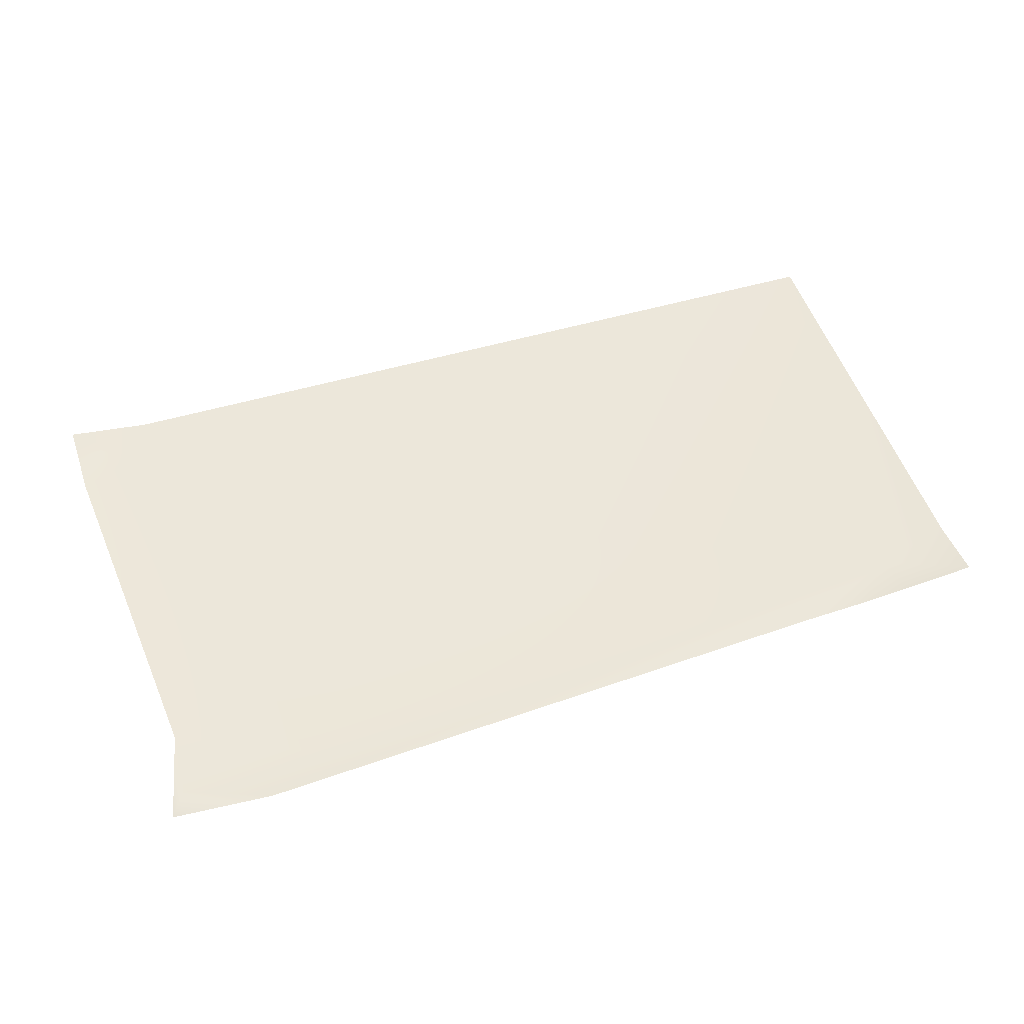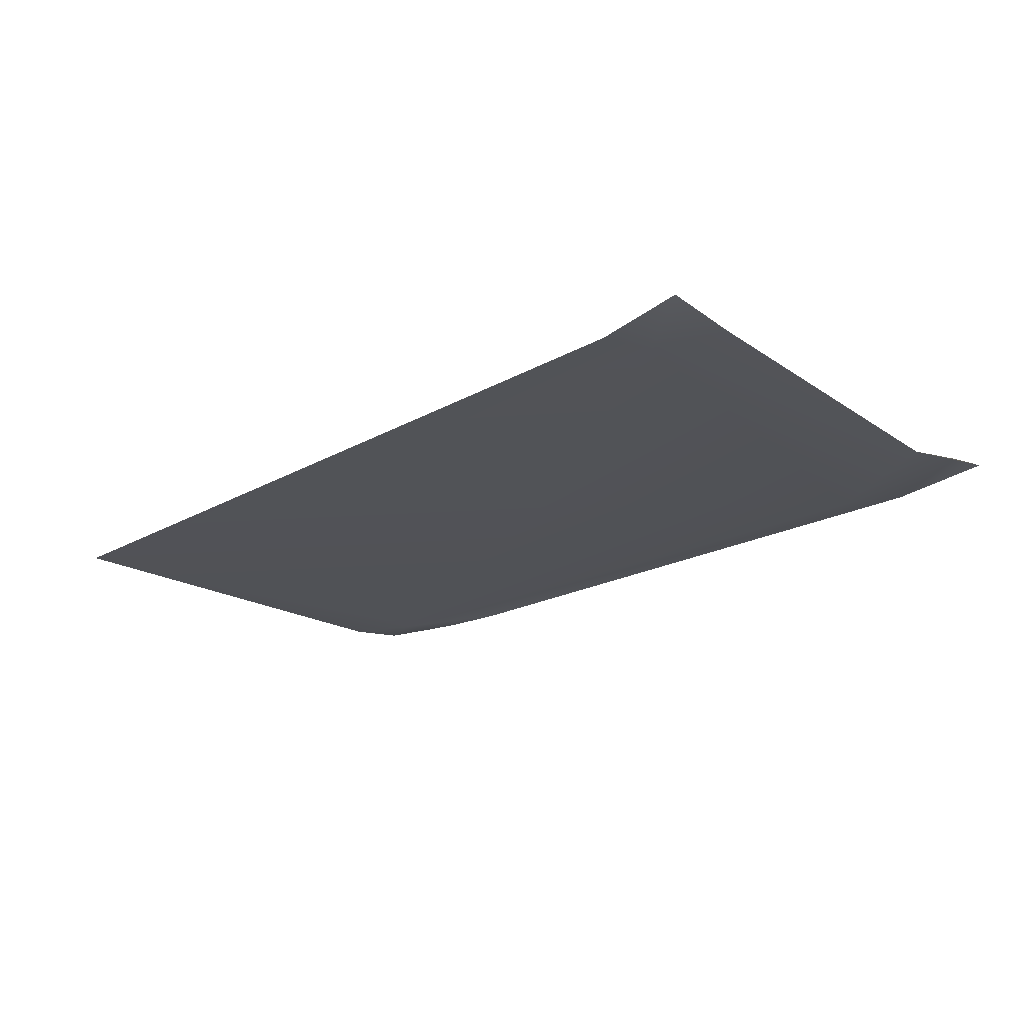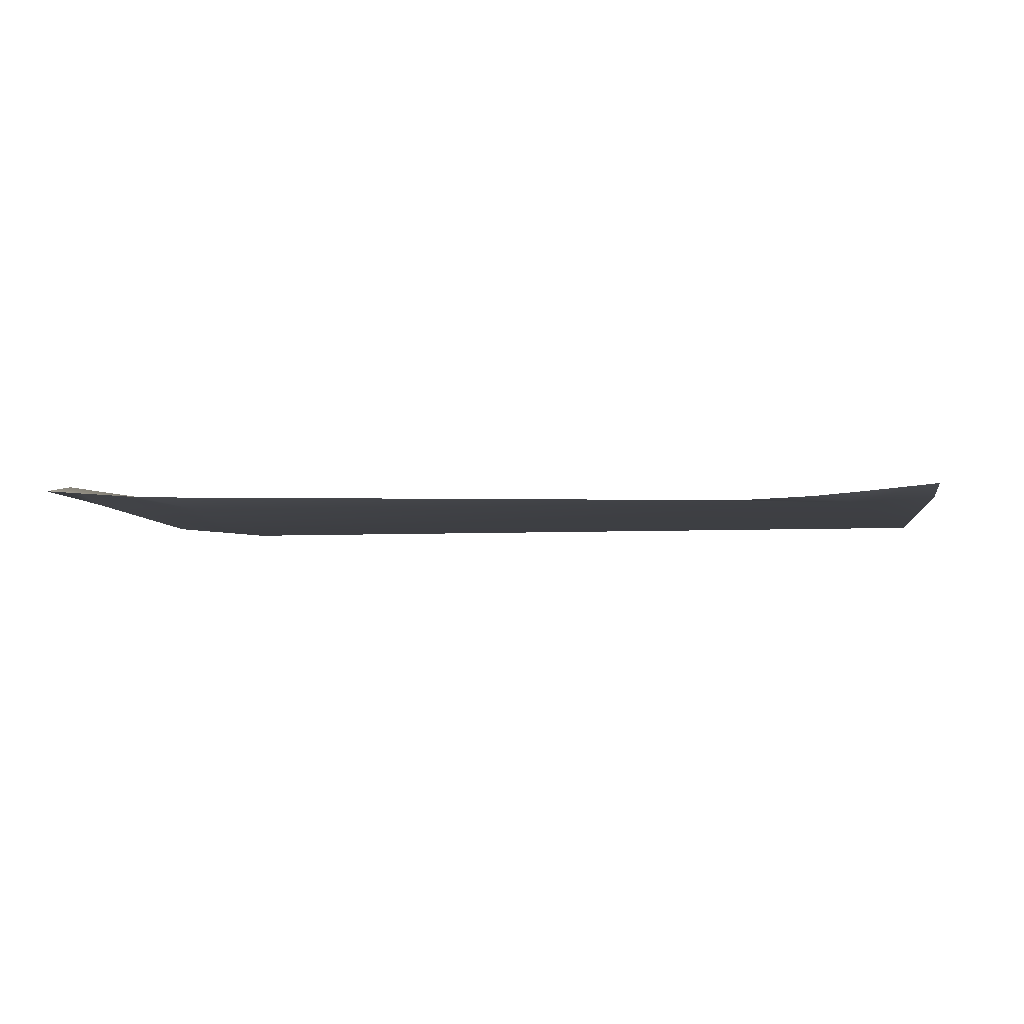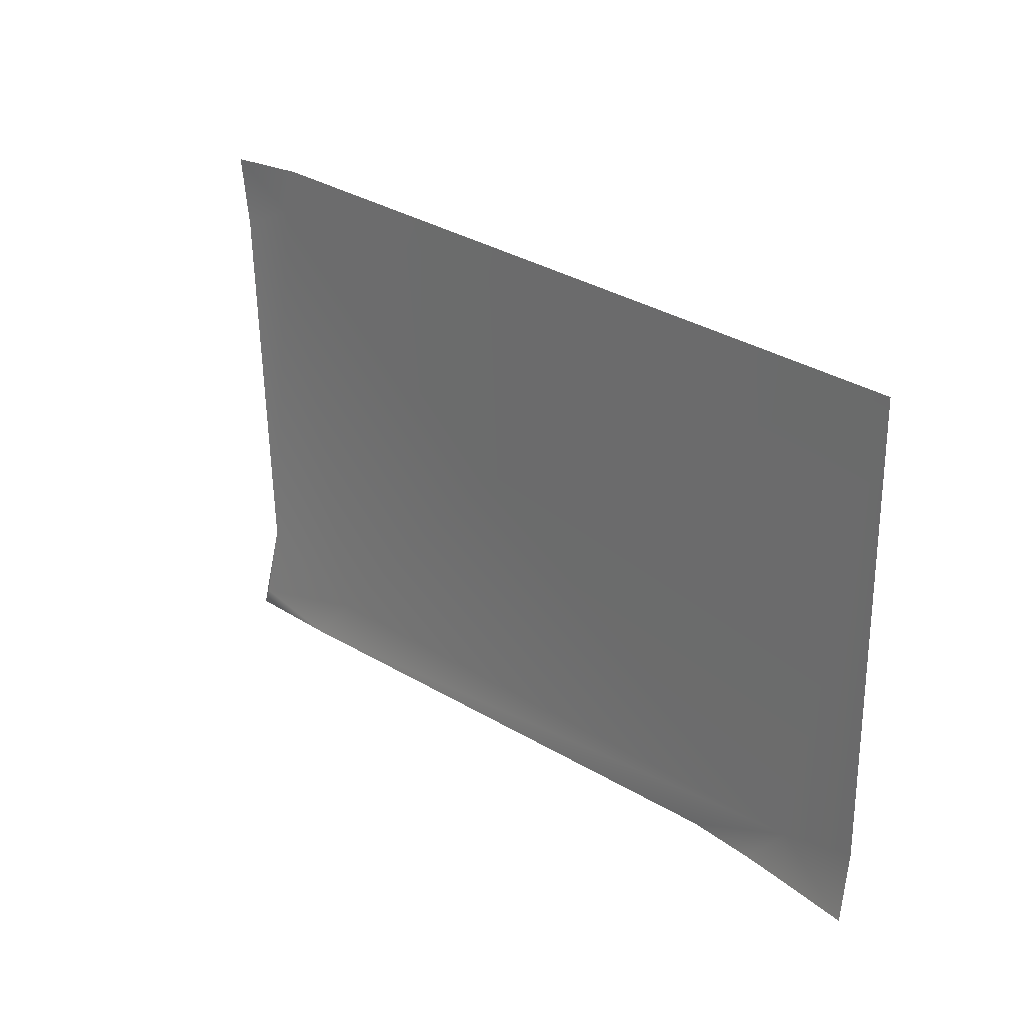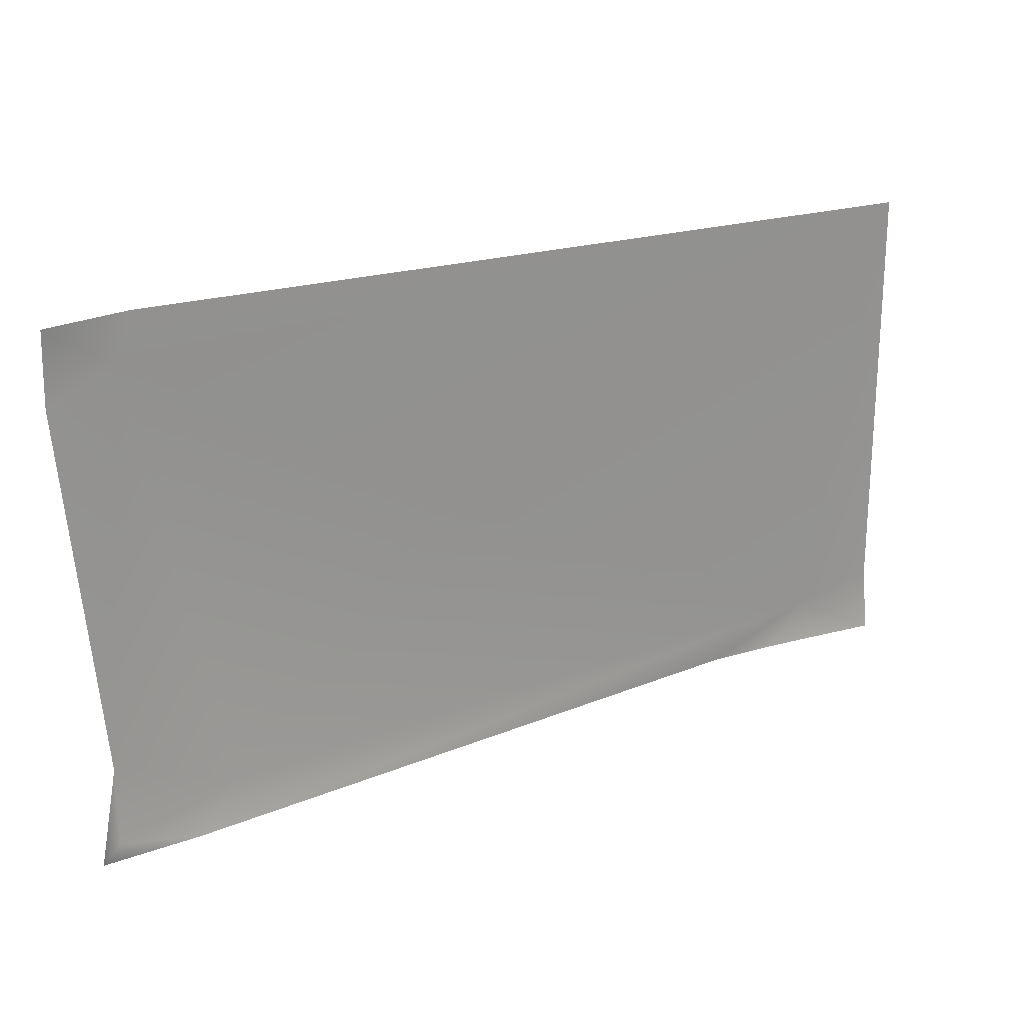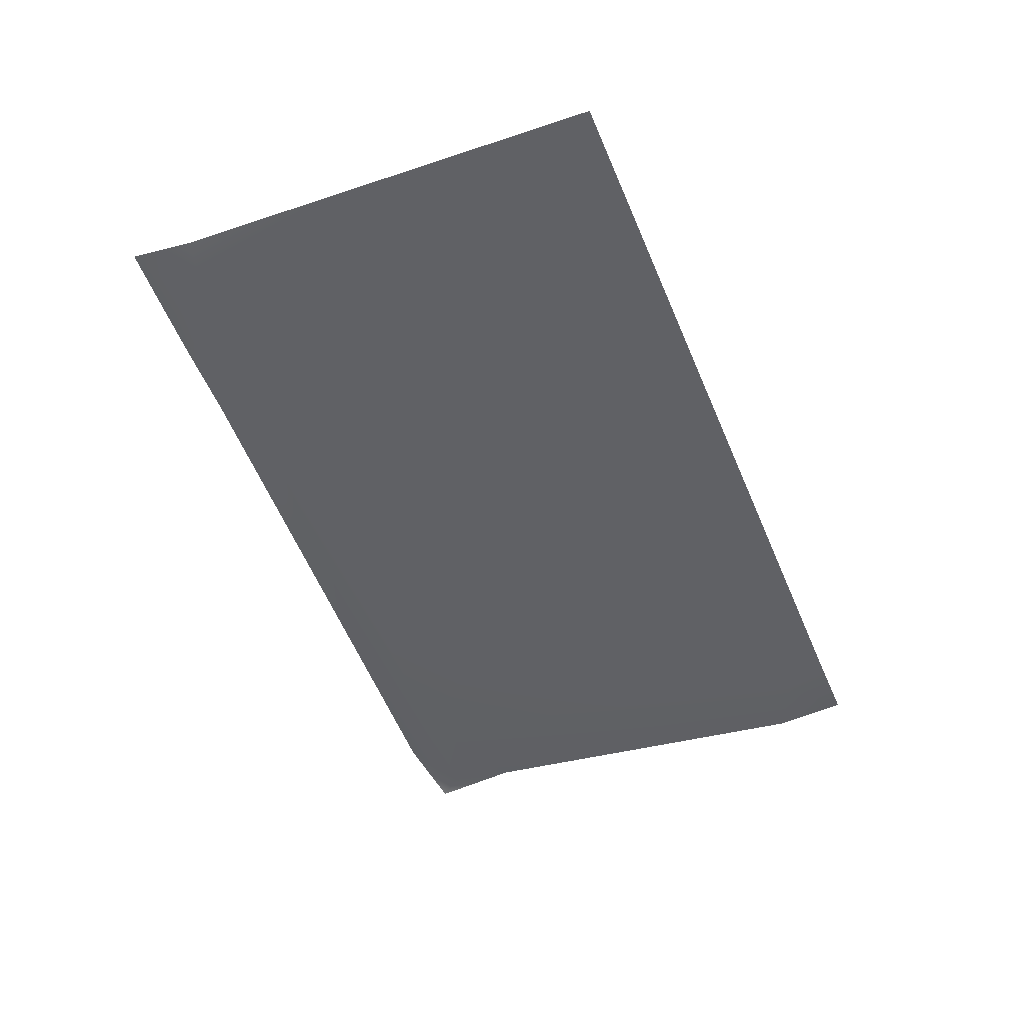
<metadata>
{"format":"obj","ext":"obj","renderer":"f3d","projection":"perspective","resolution":1024,"background":"white","views":[{"elev":52.7,"azim":-18.3,"up":"+Z"},{"elev":-21.6,"azim":-136.2,"up":"+Z"},{"elev":-4.0,"azim":8.3,"up":"+Z"},{"elev":23.9,"azim":49.9,"up":"+Y"},{"elev":24.0,"azim":-29.4,"up":"+Y"},{"elev":-48.2,"azim":110.8,"up":"+Z"}]}
</metadata>
<code>
g default
v -5.525 9.682 1.118
v 5.64 10.02 1.113
v -5.64 16.28 1.069
v 5.64 16.07 0.9377
v -4.816 15.7 0.9112
v -5.64 15.36 0.9718
v -4.608 16.28 0.9112
v 3.233 10.02 0.9315
v 4.642 10.56 0.9337
v 5.64 10.82 0.9985
v 4.731 10.02 1.025
v 4.125 10.02 0.9723
v -0.7223 13.09 0.8584
v -3.729 10.21 0.9061
v -4.267 9.642 1.023
v -5.271 10.85 1.027
v -5.319 9.95 1.188
g pPlane1 low
f 4 7 5
f 3 5 7
f 9 15 8
f 6 5 3
f 2 9 11
f 4 5 13
f 10 9 2
f 10 4 9
f 9 13 14
f 11 9 12
f 12 9 8
f 16 17 14
f 15 14 17
f 5 14 13
f 16 5 6
f 9 14 15
f 4 13 9
f 1 17 16
f 15 17 1
f 16 14 5

</code>
